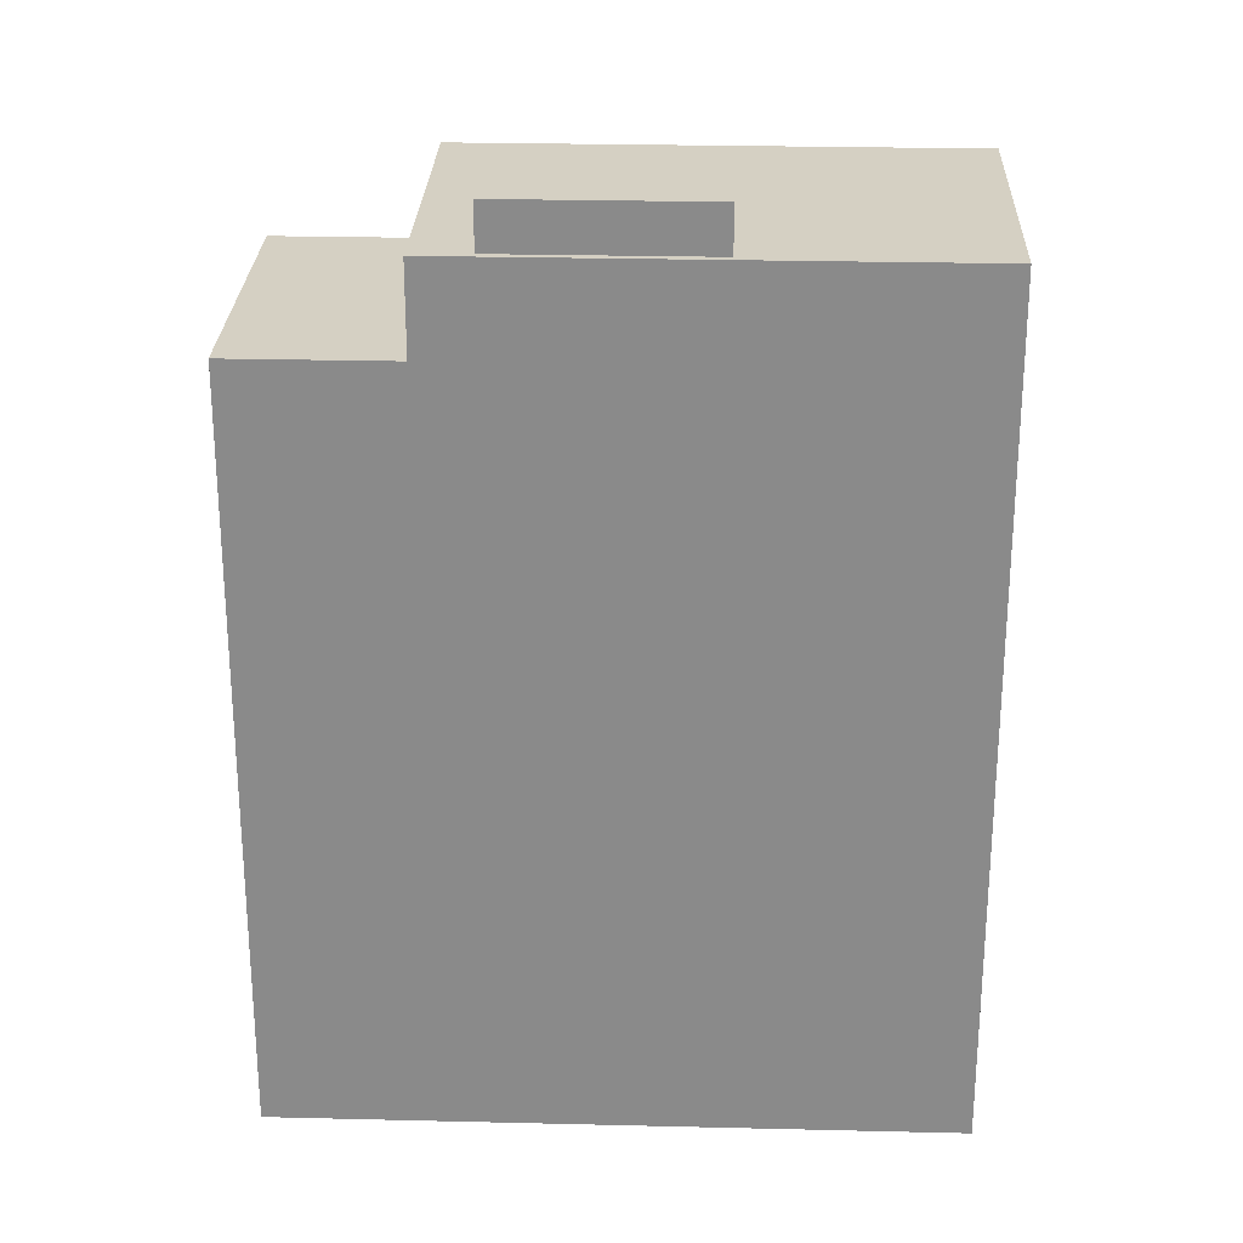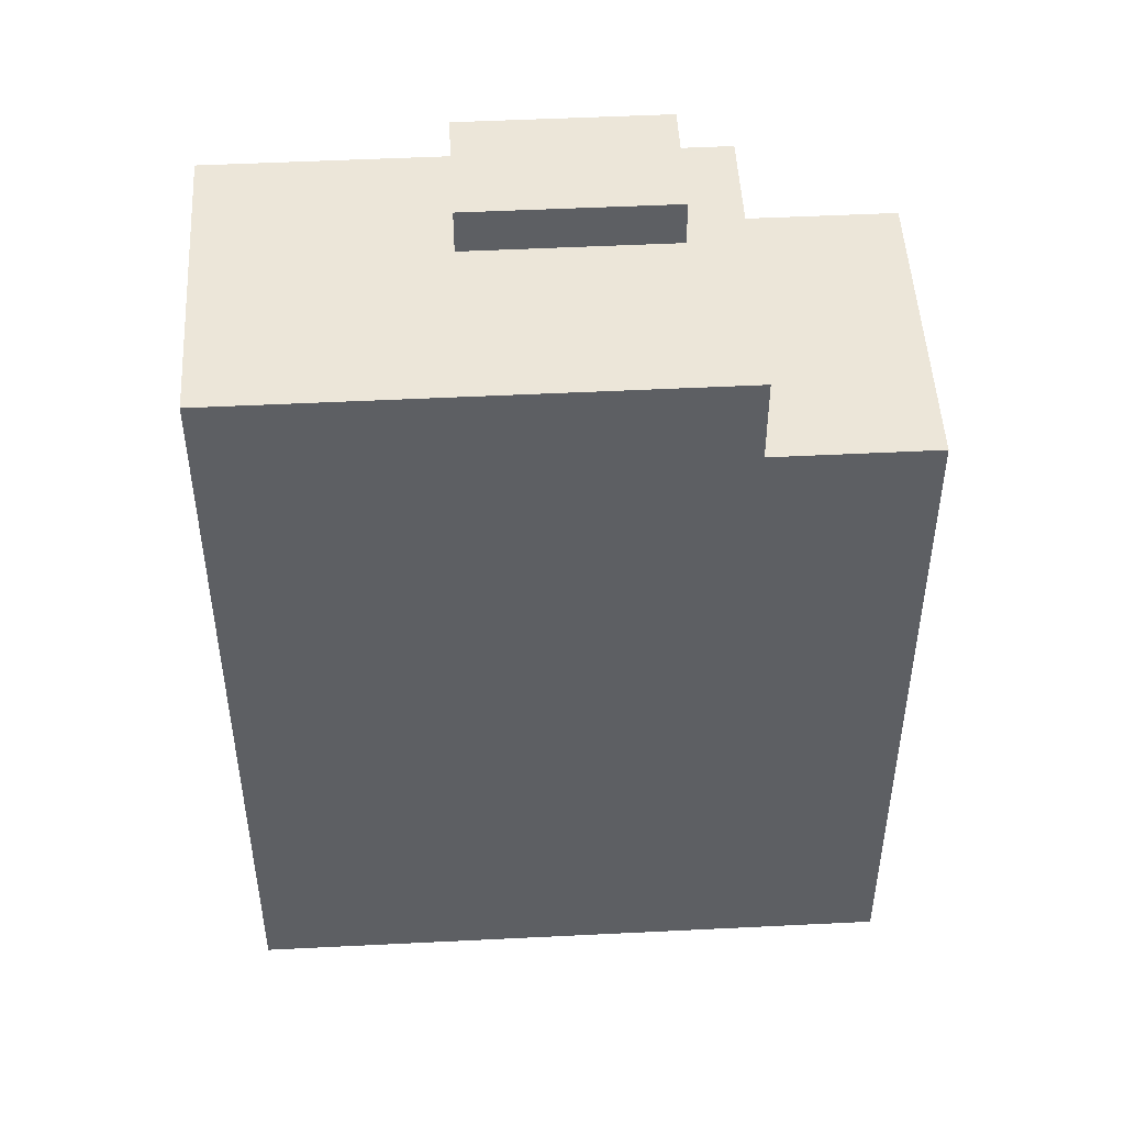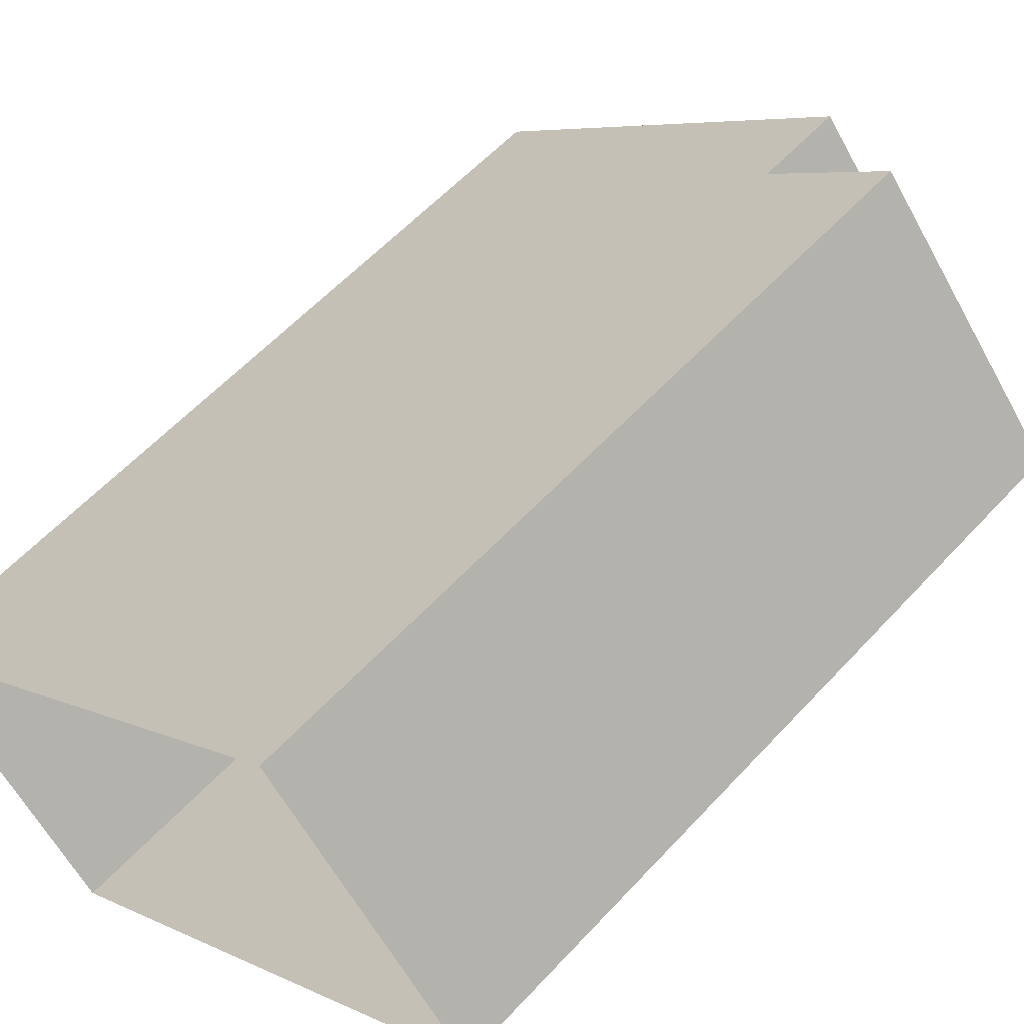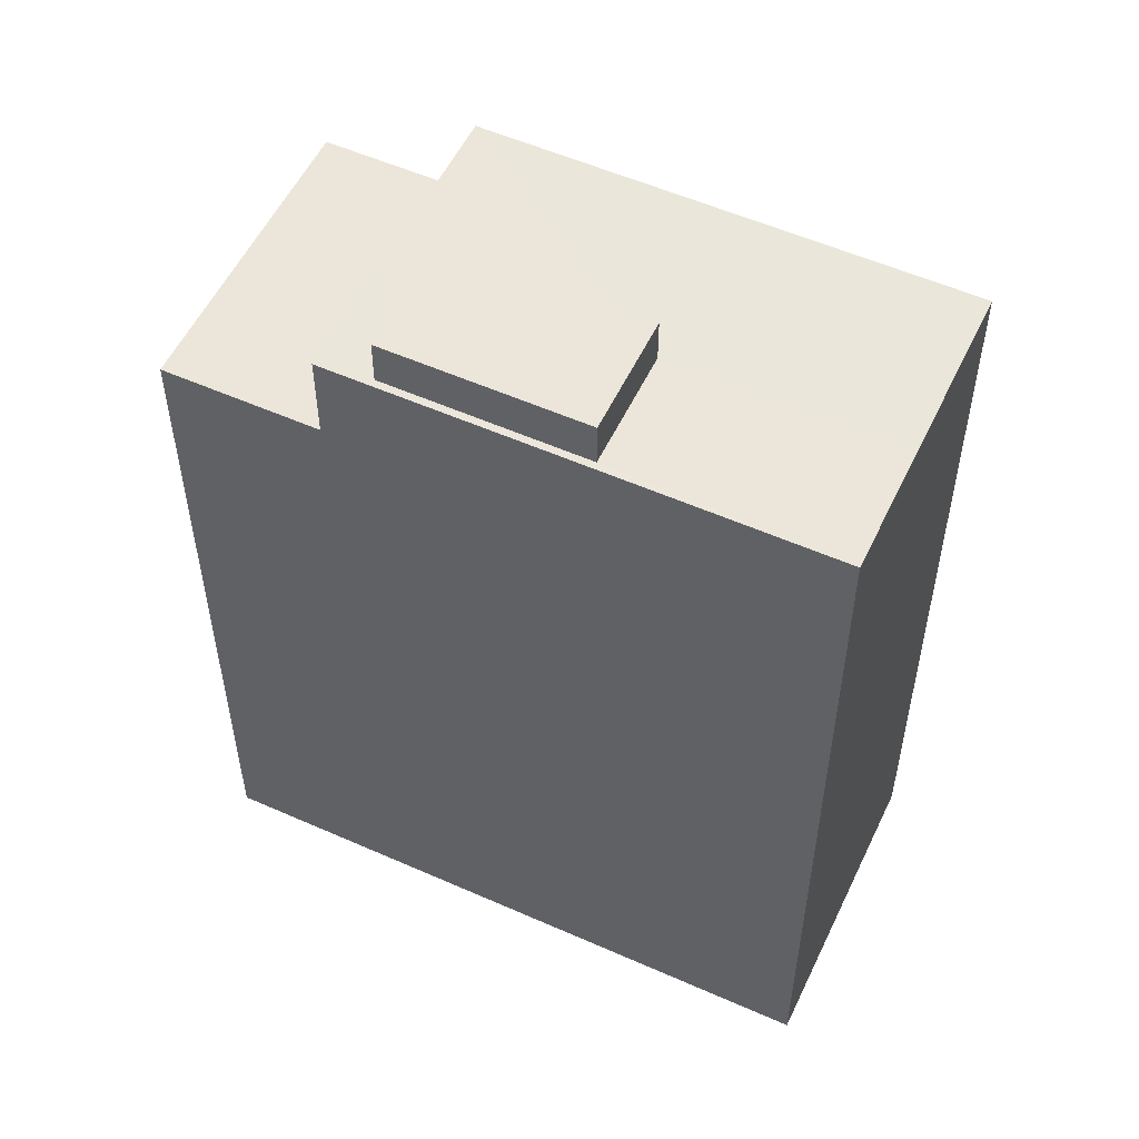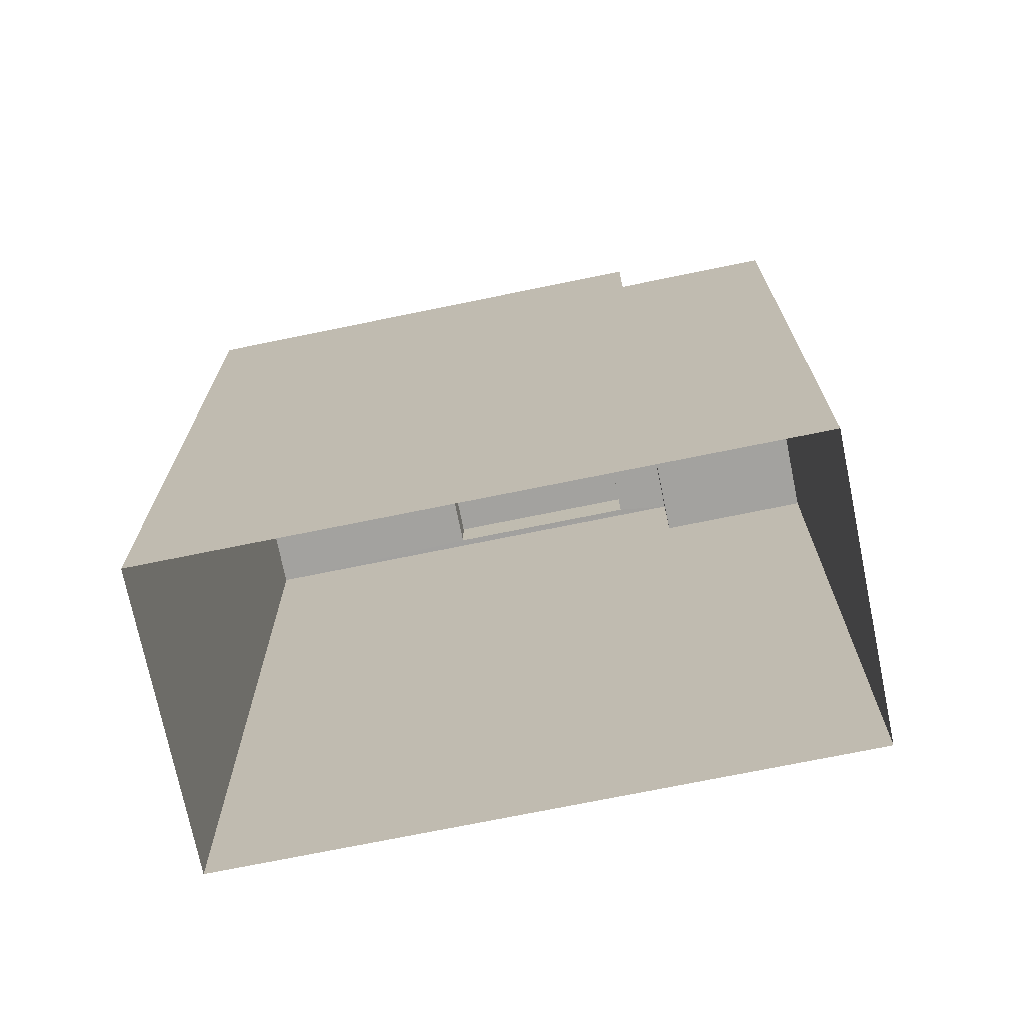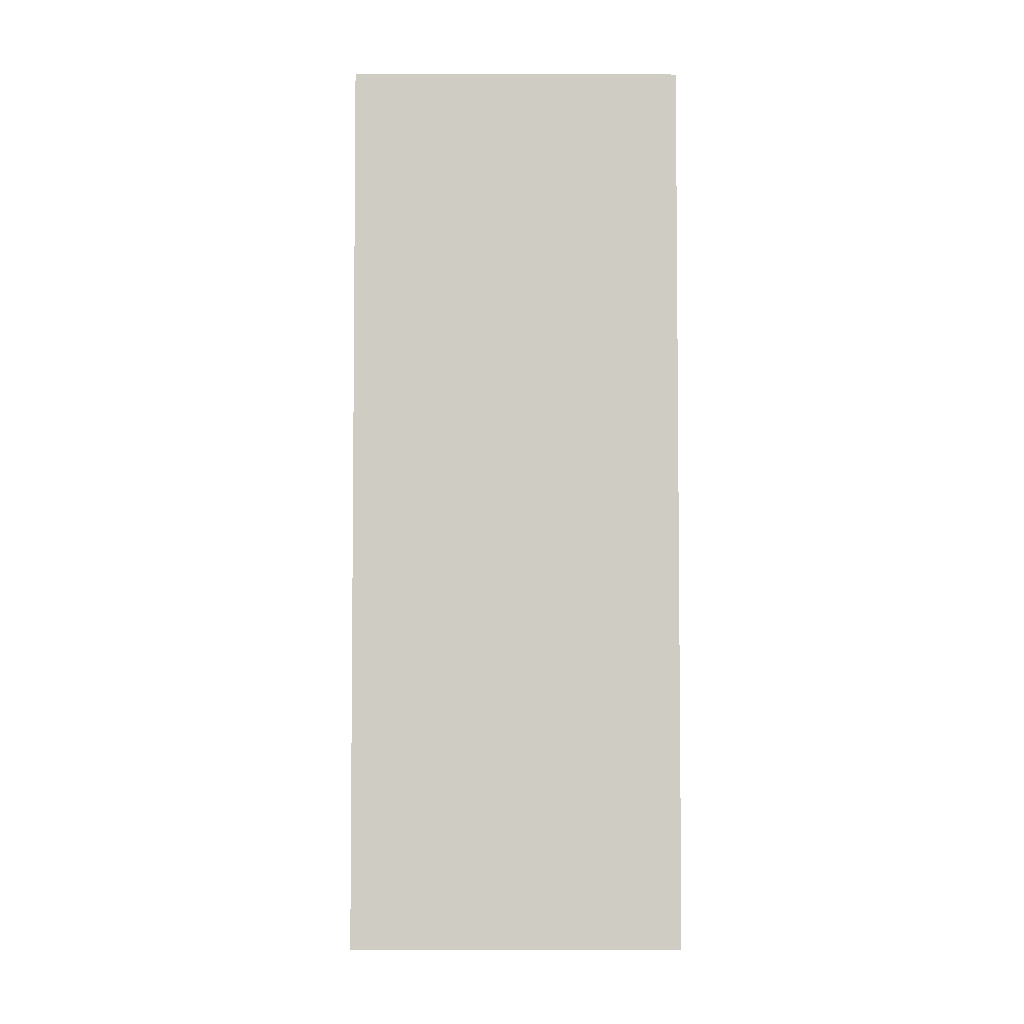
<metadata>
{"format":"obj","ext":"obj","renderer":"f3d","projection":"perspective","resolution":1024,"background":"white","views":[{"elev":26.3,"azim":-38.2,"up":"+Z"},{"elev":49.1,"azim":136.5,"up":"+Z"},{"elev":57.7,"azim":-138.0,"up":"+Y"},{"elev":54.6,"azim":-15.2,"up":"+Z"},{"elev":-72.4,"azim":151.2,"up":"+Z"},{"elev":-5.2,"azim":49.0,"up":"+Z"}]}
</metadata>
<code>
v -6369 -3.642e+04 4.004
v -6359 -3.643e+04 3.999
v -6363 -3.644e+04 3.998
v -6373 -3.643e+04 4.003
v -6371 -3.643e+04 18.89
v -6369 -3.642e+04 18.89
v -6373 -3.643e+04 18.89
v -6367 -3.643e+04 18.89
v -6362 -3.643e+04 20.65
v -6365 -3.643e+04 20.66
v -6367 -3.643e+04 20.66
v -6363 -3.644e+04 20.65
v -6371 -3.643e+04 20.66
v -6369 -3.643e+04 20.66
v -6370 -3.643e+04 20.66
v -6368 -3.643e+04 20.66
v -6367 -3.643e+04 20.66
v -6359 -3.643e+04 20.65
v -6370 -3.643e+04 21.56
v -6367 -3.643e+04 21.56
v -6365 -3.643e+04 21.56
v -6368 -3.643e+04 21.56
f 1 2 3
f 4 1 3
f 5 6 7
f 5 8 6
f 9 10 11
f 11 12 9
f 12 11 13
f 14 15 16
f 13 15 14
f 11 15 13
f 16 17 14
f 18 17 10
f 9 18 10
f 10 17 16
f 19 20 21
f 22 19 21
f 7 1 4
f 7 6 1
f 7 4 5
f 4 3 5
f 5 12 13
f 5 3 12
f 2 9 3
f 3 9 12
f 18 9 2
f 17 18 8
f 6 8 1
f 1 8 2
f 8 18 2
f 17 8 14
f 14 5 13
f 14 8 5
f 10 21 20
f 11 10 20
f 15 20 19
f 15 11 20
f 16 19 22
f 16 15 19
f 16 22 21
f 10 16 21

</code>
